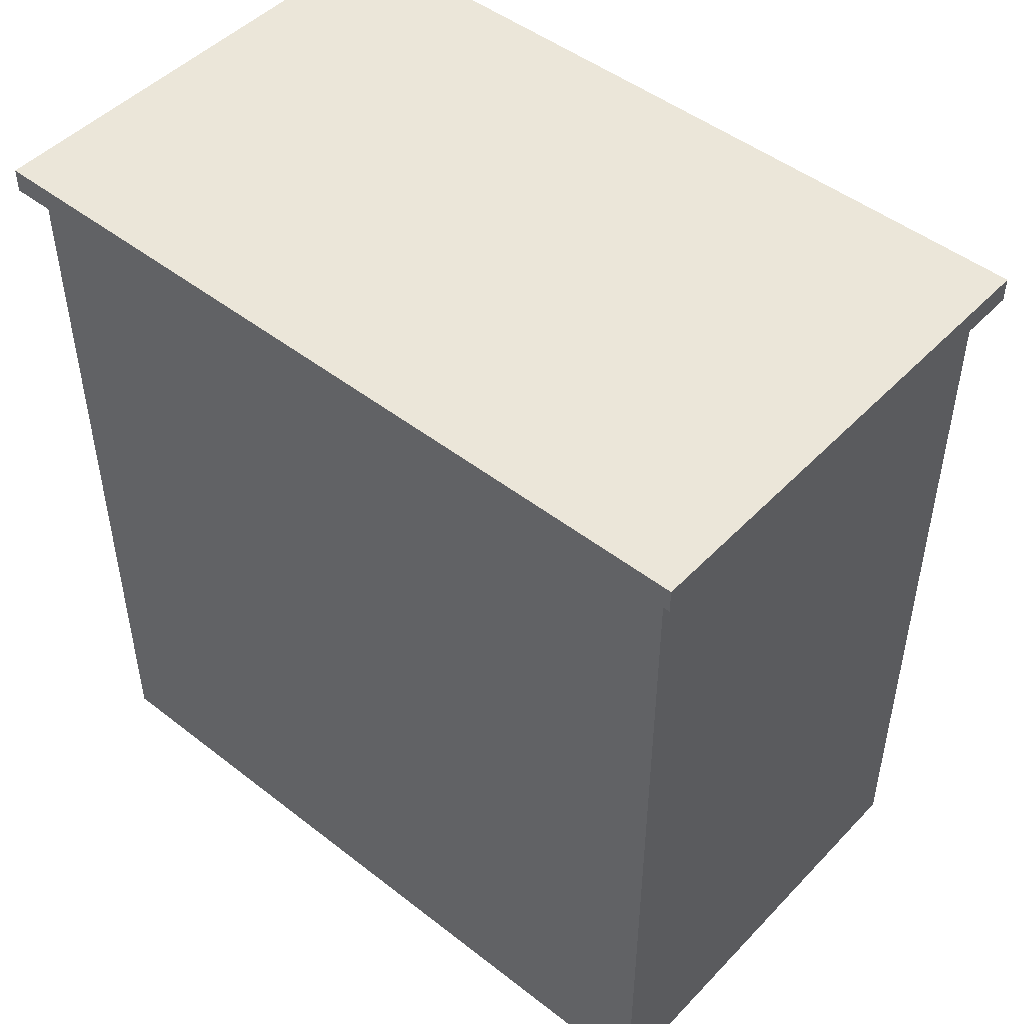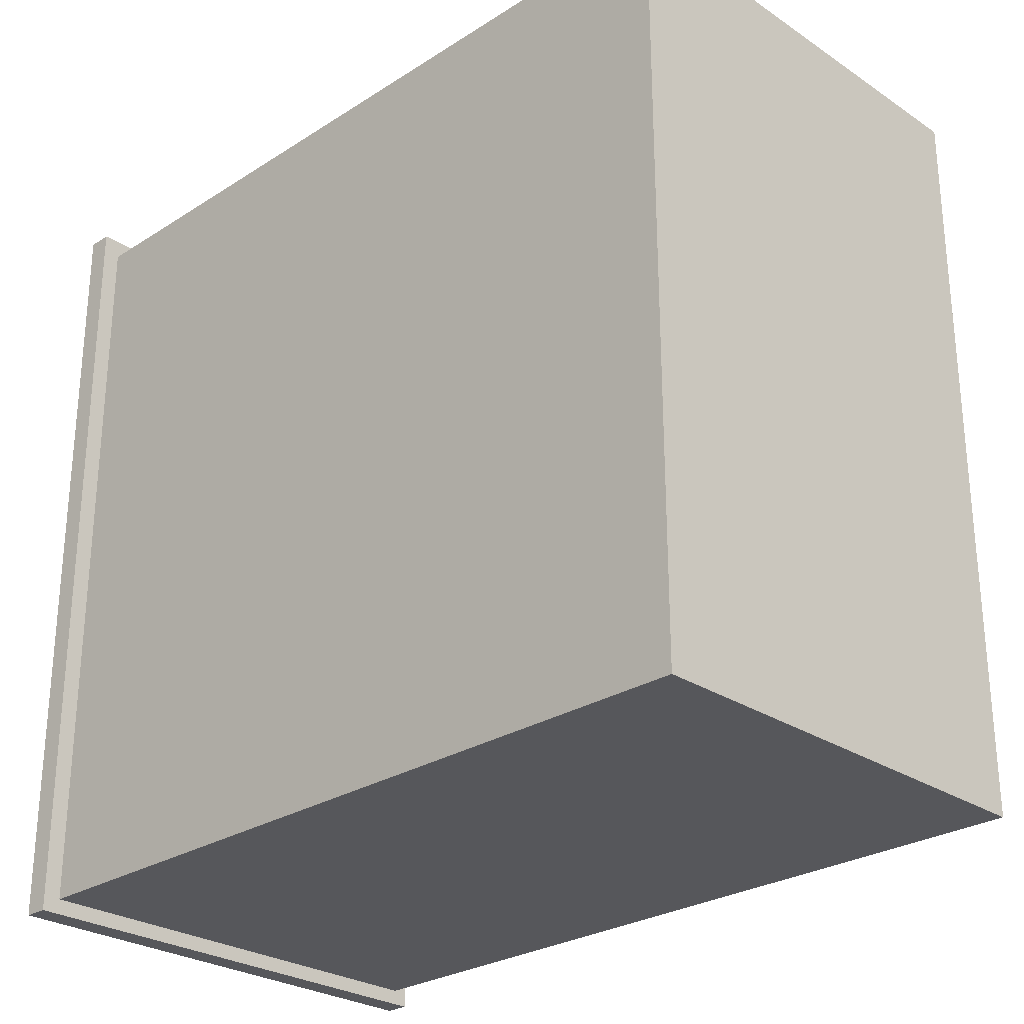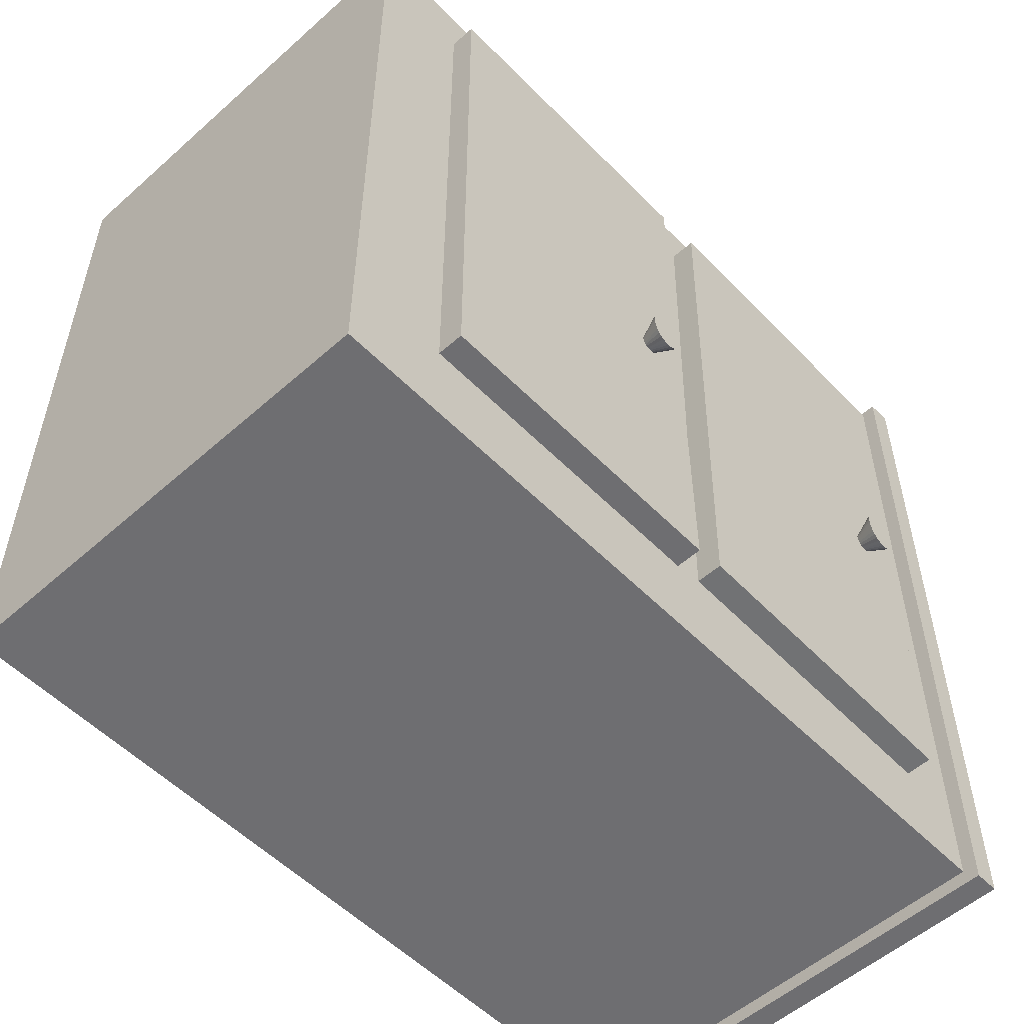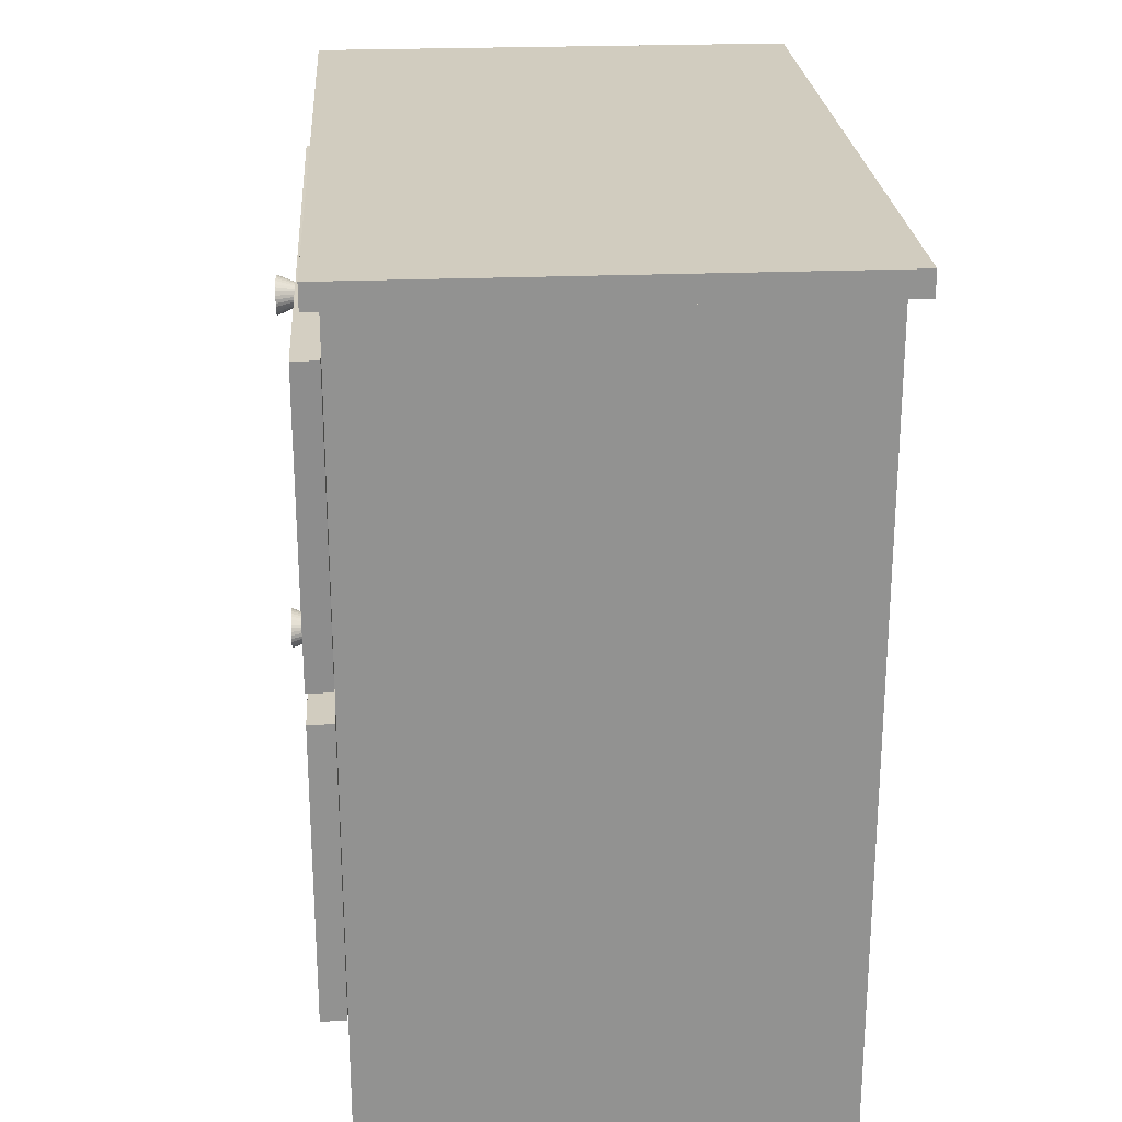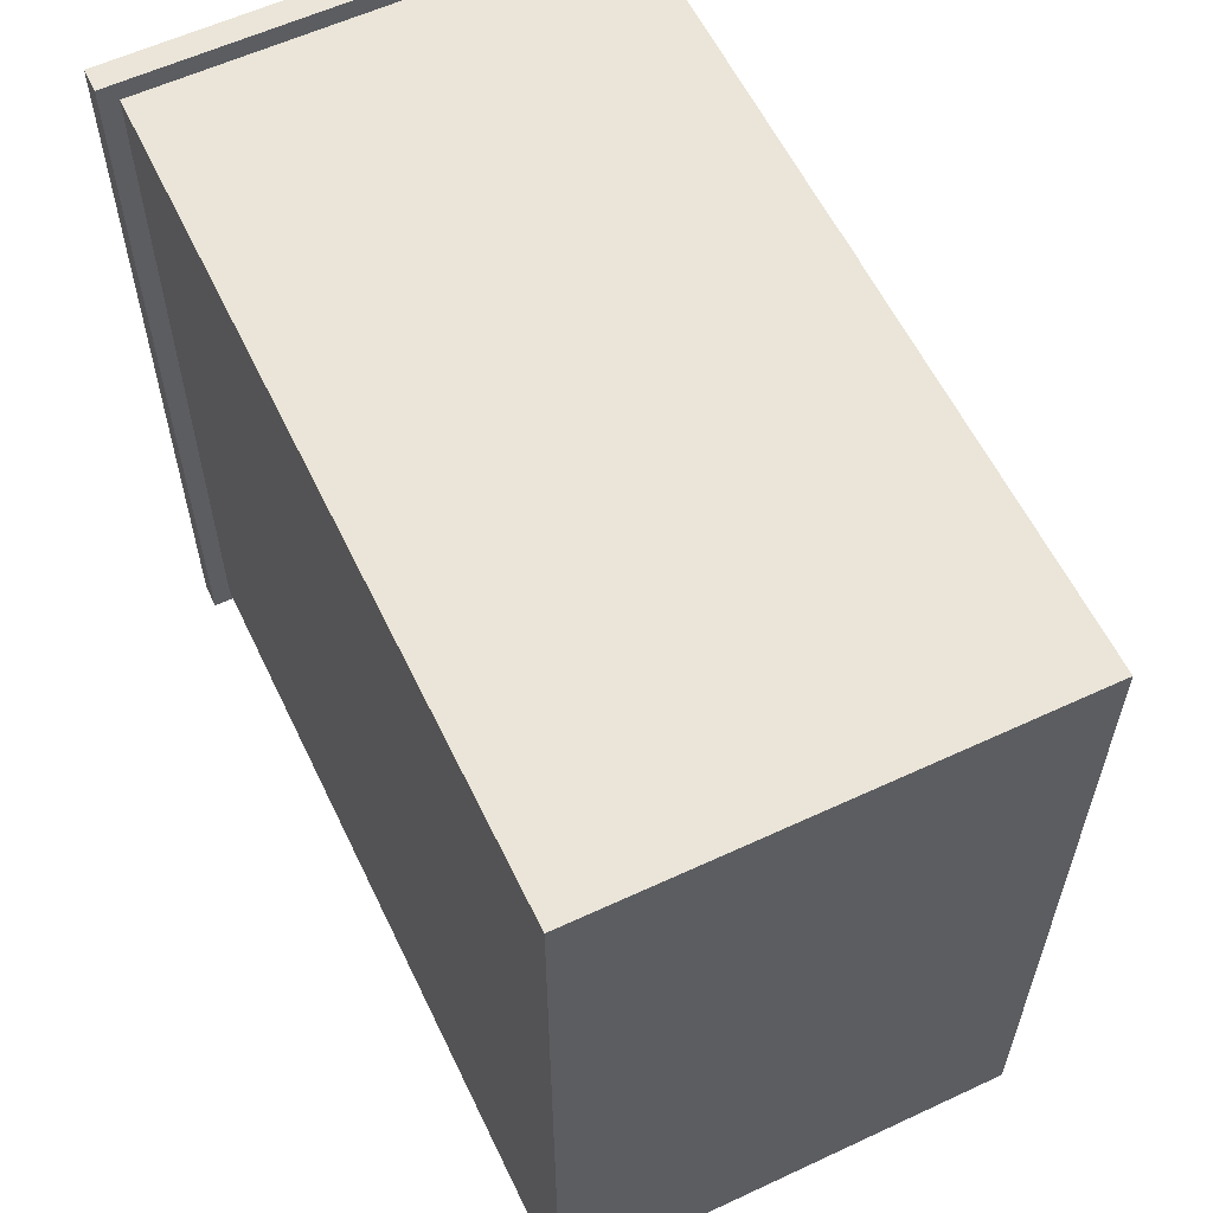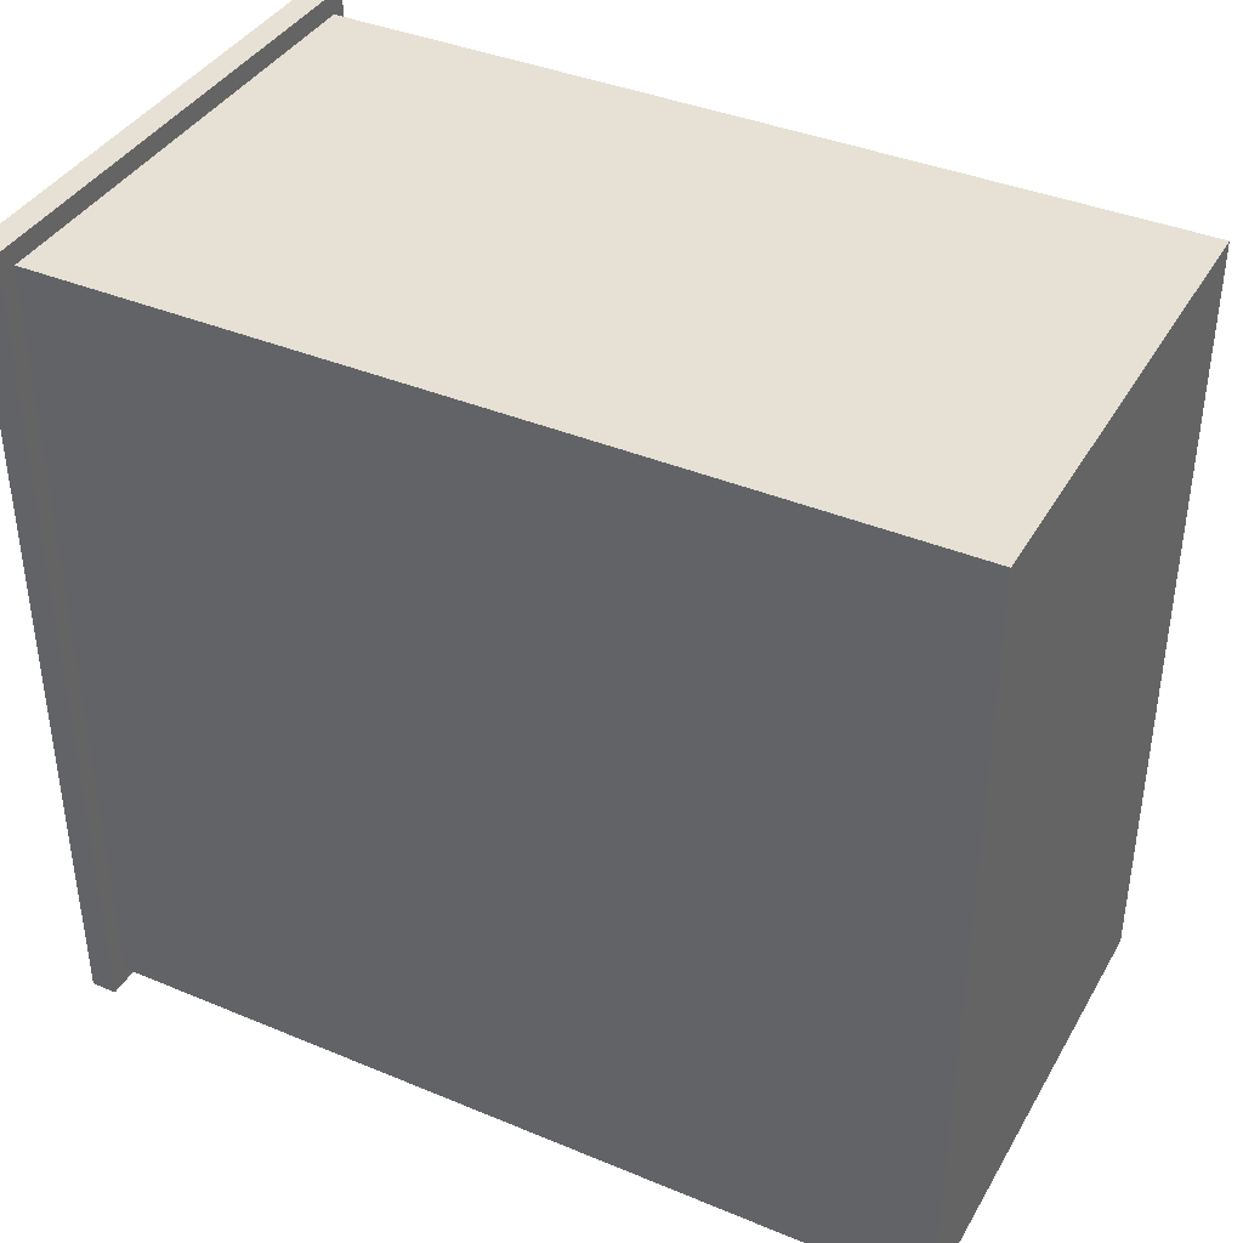
<metadata>
{"format":"obj","ext":"obj","renderer":"f3d","projection":"perspective","resolution":1024,"background":"white","views":[{"elev":48.0,"azim":-48.9,"up":"+Y"},{"elev":-27.3,"azim":-45.6,"up":"+Z"},{"elev":-54.4,"azim":43.2,"up":"+Z"},{"elev":24.0,"azim":176.1,"up":"+Y"},{"elev":59.2,"azim":-25.6,"up":"+Z"},{"elev":39.2,"azim":-62.6,"up":"+Z"}]}
</metadata>
<code>
o Sink_door.002
v 0.02531 -0.03327 -0.4028
v 0.02531 -0.03327 0.4553
v -0.01025 -0.03327 -0.4028
v -0.01025 -0.03327 0.4553
v 0.02531 0.3934 -0.4028
v 0.02531 0.3934 0.4553
v -0.01025 0.3934 -0.4028
v -0.01025 0.3934 0.4553
f 1 2 4 3
f 3 4 8 7
f 7 8 6 5
f 5 6 2 1
f 3 7 5 1
f 8 4 2 6
o Sink_door.001
v 0.02531 0.4331 -0.3962
v 0.02531 0.4587 0.4614
v -0.01025 0.4331 -0.3962
v -0.01025 0.4587 0.4614
v 0.02531 0.8596 -0.4089
v 0.02531 0.8852 0.4487
v -0.01025 0.8596 -0.4089
v -0.01025 0.8852 0.4487
f 9 10 12 11
f 11 12 16 15
f 15 16 14 13
f 13 14 10 9
f 11 15 13 9
f 16 12 10 14
o knob
v 0.02038 0.3406 0.00747
v 0.05652 0.3545 0.00747
v 0.02038 0.3404 0.005147
v 0.05652 0.354 0.000532
v 0.02038 0.3398 0.002913
v 0.05652 0.3526 -0.006138
v 0.02038 0.3387 0.000854
v 0.05652 0.3502 -0.01229
v 0.02038 0.3373 -0.00095
v 0.05652 0.3471 -0.01767
v 0.02038 0.3355 -0.002431
v 0.05652 0.3432 -0.0221
v 0.02038 0.3335 -0.003532
v 0.05652 0.3388 -0.02538
v 0.02038 0.3314 -0.004209
v 0.05652 0.3341 -0.02741
v 0.02038 0.3291 -0.004438
v 0.05652 0.3291 -0.02809
v 0.02038 0.3269 -0.004209
v 0.05652 0.3242 -0.02741
v 0.02038 0.3247 -0.003532
v 0.05652 0.3194 -0.02538
v 0.02038 0.3227 -0.002431
v 0.05652 0.315 -0.0221
v 0.02038 0.321 -0.00095
v 0.05652 0.3112 -0.01767
v 0.02038 0.3195 0.000854
v 0.05652 0.308 -0.01229
v 0.02038 0.3185 0.002913
v 0.05652 0.3057 -0.006138
v 0.02038 0.3178 0.005147
v 0.05652 0.3042 0.000532
v 0.02038 0.3176 0.00747
v 0.05652 0.3037 0.00747
v 0.02038 0.3178 0.009793
v 0.05652 0.3042 0.01441
v 0.02038 0.3185 0.01203
v 0.05652 0.3057 0.02108
v 0.02038 0.3195 0.01409
v 0.05652 0.308 0.02723
v 0.02038 0.321 0.01589
v 0.05652 0.3112 0.03261
v 0.02038 0.3227 0.01737
v 0.05652 0.315 0.03704
v 0.02038 0.3247 0.01847
v 0.05652 0.3194 0.04032
v 0.02038 0.3269 0.01915
v 0.05652 0.3242 0.04235
v 0.02038 0.3291 0.01938
v 0.05652 0.3291 0.04303
v 0.02038 0.3314 0.01915
v 0.05652 0.3341 0.04235
v 0.02038 0.3335 0.01847
v 0.05652 0.3388 0.04032
v 0.02038 0.3355 0.01737
v 0.05652 0.3432 0.03704
v 0.02038 0.3373 0.01589
v 0.05652 0.3471 0.03261
v 0.02038 0.3387 0.01409
v 0.05652 0.3502 0.02723
v 0.02038 0.3398 0.01203
v 0.05652 0.3526 0.02108
v 0.02038 0.3404 0.009793
v 0.05652 0.354 0.01441
f 17 18 20 19
f 19 20 22 21
f 21 22 24 23
f 23 24 26 25
f 25 26 28 27
f 27 28 30 29
f 29 30 32 31
f 31 32 34 33
f 33 34 36 35
f 35 36 38 37
f 37 38 40 39
f 39 40 42 41
f 41 42 44 43
f 43 44 46 45
f 45 46 48 47
f 47 48 50 49
f 49 50 52 51
f 51 52 54 53
f 53 54 56 55
f 55 56 58 57
f 57 58 60 59
f 59 60 62 61
f 61 62 64 63
f 63 64 66 65
f 65 66 68 67
f 67 68 70 69
f 69 70 72 71
f 71 72 74 73
f 73 74 76 75
f 75 76 78 77
f 20 18 80 78 76 74 72 70 68 66 64 62 60 58 56 54 52 50 48 46 44 42 40 38 36 34 32 30 28 26 24 22
f 77 78 80 79
f 79 80 18 17
f 17 19 21 23 25 27 29 31 33 35 37 39 41 43 45 47 49 51 53 55 57 59 61 63 65 67 69 71 73 75 77 79
o Cube.014
v -0.01474 -0.1691 0.5508
v -0.01474 0.96 0.5508
v -0.6548 -0.1691 0.5508
v -0.6548 0.96 0.5508
v -0.01474 -0.1691 -0.516
v -0.01474 0.96 -0.516
v -0.6548 -0.1691 -0.516
v -0.6548 0.96 -0.516
f 81 82 84 83
f 83 84 88 87
f 87 88 86 85
f 85 86 82 81
f 83 87 85 81
f 88 84 82 86
o knob.002
v 0.02038 0.8129 0.01631
v 0.05652 0.8268 0.01631
v 0.02038 0.8127 0.01399
v 0.05652 0.8263 0.009378
v 0.02038 0.8121 0.01176
v 0.05652 0.8249 0.002707
v 0.02038 0.811 0.009699
v 0.05652 0.8225 -0.003441
v 0.02038 0.8096 0.007895
v 0.05652 0.8194 -0.00883
v 0.02038 0.8078 0.006414
v 0.05652 0.8155 -0.01325
v 0.02038 0.8058 0.005313
v 0.05652 0.8111 -0.01654
v 0.02038 0.8037 0.004636
v 0.05652 0.8064 -0.01856
v 0.02038 0.8014 0.004407
v 0.05652 0.8014 -0.01925
v 0.02038 0.7992 0.004636
v 0.05652 0.7965 -0.01856
v 0.02038 0.797 0.005313
v 0.05652 0.7917 -0.01654
v 0.02038 0.795 0.006414
v 0.05652 0.7873 -0.01325
v 0.02038 0.7933 0.007895
v 0.05652 0.7835 -0.00883
v 0.02038 0.7918 0.009699
v 0.05652 0.7803 -0.003441
v 0.02038 0.7908 0.01176
v 0.05652 0.7779 0.002707
v 0.02038 0.7901 0.01399
v 0.05652 0.7765 0.009378
v 0.02038 0.7899 0.01631
v 0.05652 0.776 0.01631
v 0.02038 0.7901 0.01864
v 0.05652 0.7765 0.02325
v 0.02038 0.7908 0.02087
v 0.05652 0.7779 0.02992
v 0.02038 0.7918 0.02293
v 0.05652 0.7803 0.03607
v 0.02038 0.7933 0.02474
v 0.05652 0.7835 0.04146
v 0.02038 0.795 0.02622
v 0.05652 0.7873 0.04588
v 0.02038 0.797 0.02732
v 0.05652 0.7917 0.04917
v 0.02038 0.7992 0.02799
v 0.05652 0.7965 0.05119
v 0.02038 0.8014 0.02822
v 0.05652 0.8014 0.05187
v 0.02038 0.8037 0.02799
v 0.05652 0.8064 0.05119
v 0.02038 0.8058 0.02732
v 0.05652 0.8111 0.04917
v 0.02038 0.8078 0.02622
v 0.05652 0.8155 0.04588
v 0.02038 0.8096 0.02474
v 0.05652 0.8194 0.04146
v 0.02038 0.811 0.02293
v 0.05652 0.8225 0.03607
v 0.02038 0.8121 0.02087
v 0.05652 0.8249 0.02992
v 0.02038 0.8127 0.01864
v 0.05652 0.8263 0.02325
f 89 90 92 91
f 91 92 94 93
f 93 94 96 95
f 95 96 98 97
f 97 98 100 99
f 99 100 102 101
f 101 102 104 103
f 103 104 106 105
f 105 106 108 107
f 107 108 110 109
f 109 110 112 111
f 111 112 114 113
f 113 114 116 115
f 115 116 118 117
f 117 118 120 119
f 119 120 122 121
f 121 122 124 123
f 123 124 126 125
f 125 126 128 127
f 127 128 130 129
f 129 130 132 131
f 131 132 134 133
f 133 134 136 135
f 135 136 138 137
f 137 138 140 139
f 139 140 142 141
f 141 142 144 143
f 143 144 146 145
f 145 146 148 147
f 147 148 150 149
f 92 90 152 150 148 146 144 142 140 138 136 134 132 130 128 126 124 122 120 118 116 114 112 110 108 106 104 102 100 98 96 94
f 149 150 152 151
f 151 152 90 89
f 89 91 93 95 97 99 101 103 105 107 109 111 113 115 117 119 121 123 125 127 129 131 133 135 137 139 141 143 145 147 149 151
o Cube.001
v -0.6802 0.9937 0.578
v -0.6802 0.9595 0.578
v -0.6802 0.9937 -0.5373
v -0.6802 0.9595 -0.5373
v 0.006313 0.9937 0.578
v 0.006313 0.9595 0.578
v 0.006313 0.9937 -0.5373
v 0.006313 0.9595 -0.5373
f 153 154 156 155
f 155 156 160 159
f 159 160 158 157
f 157 158 154 153
f 155 159 157 153
f 160 156 154 158

</code>
